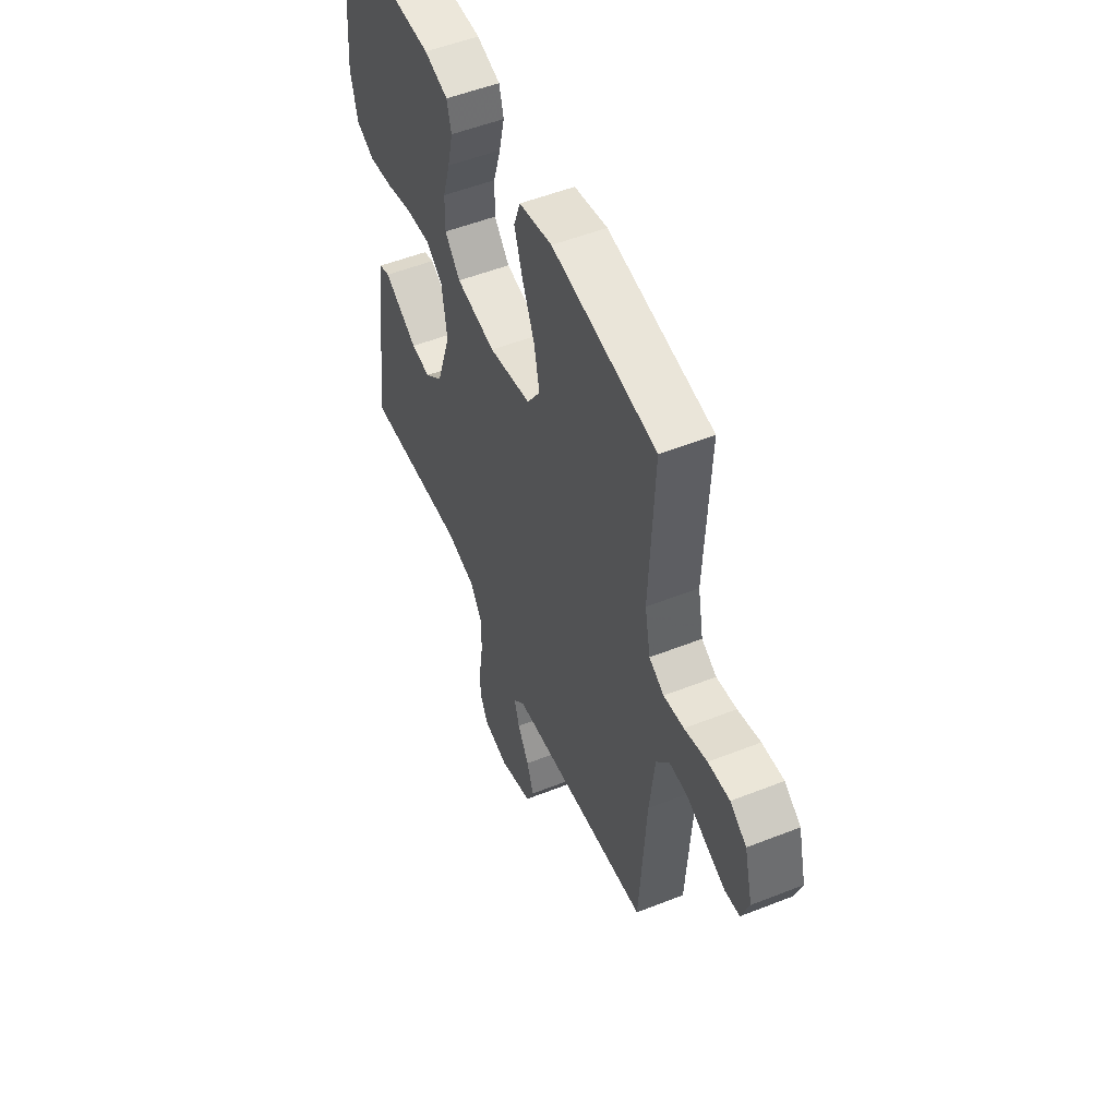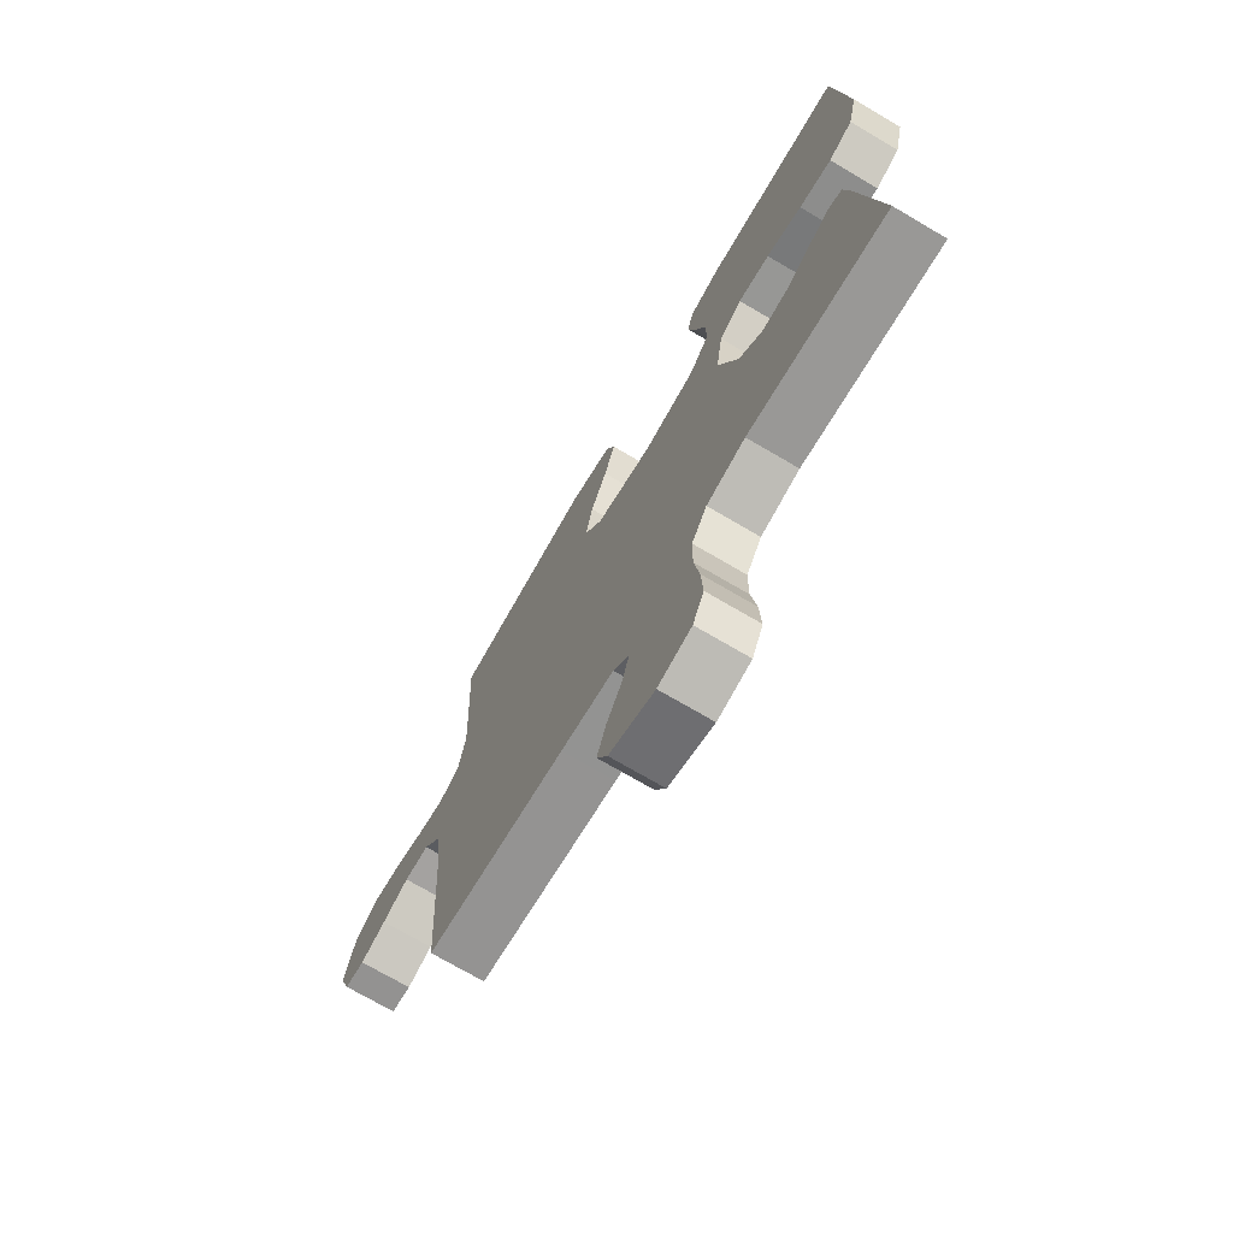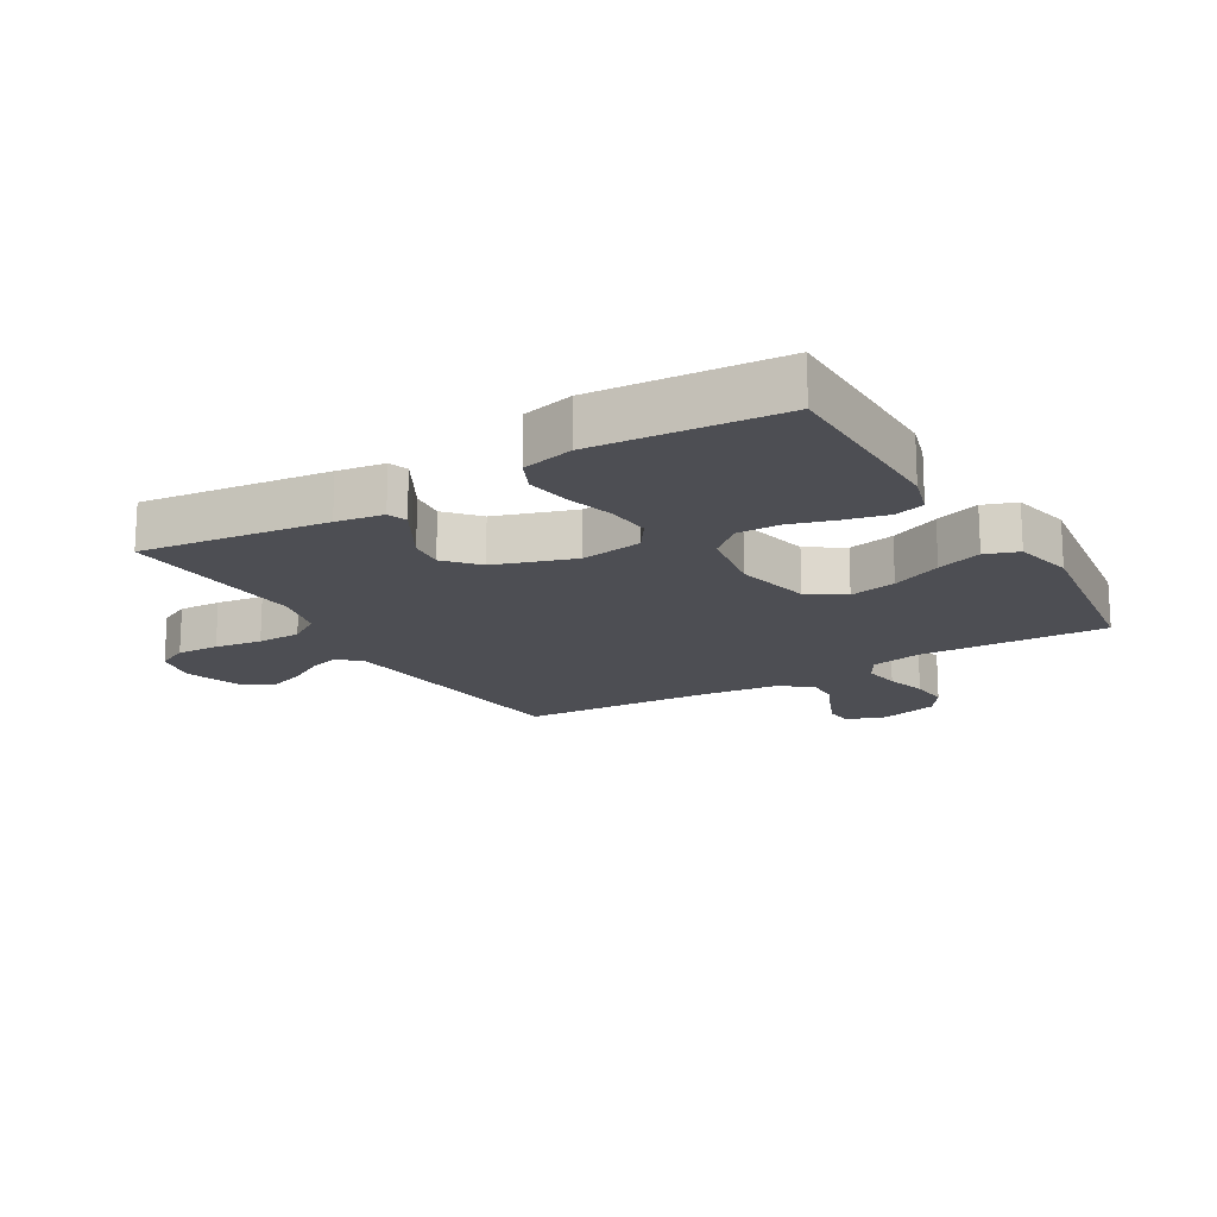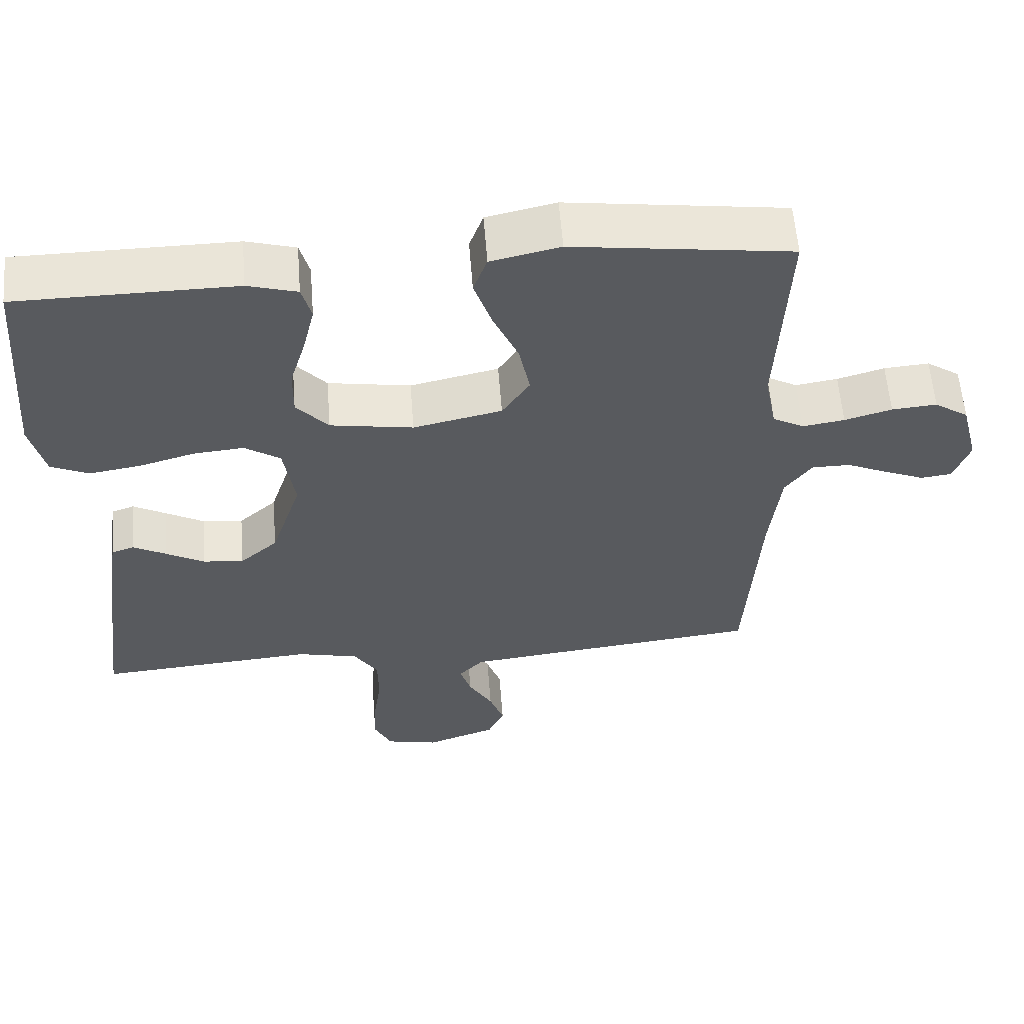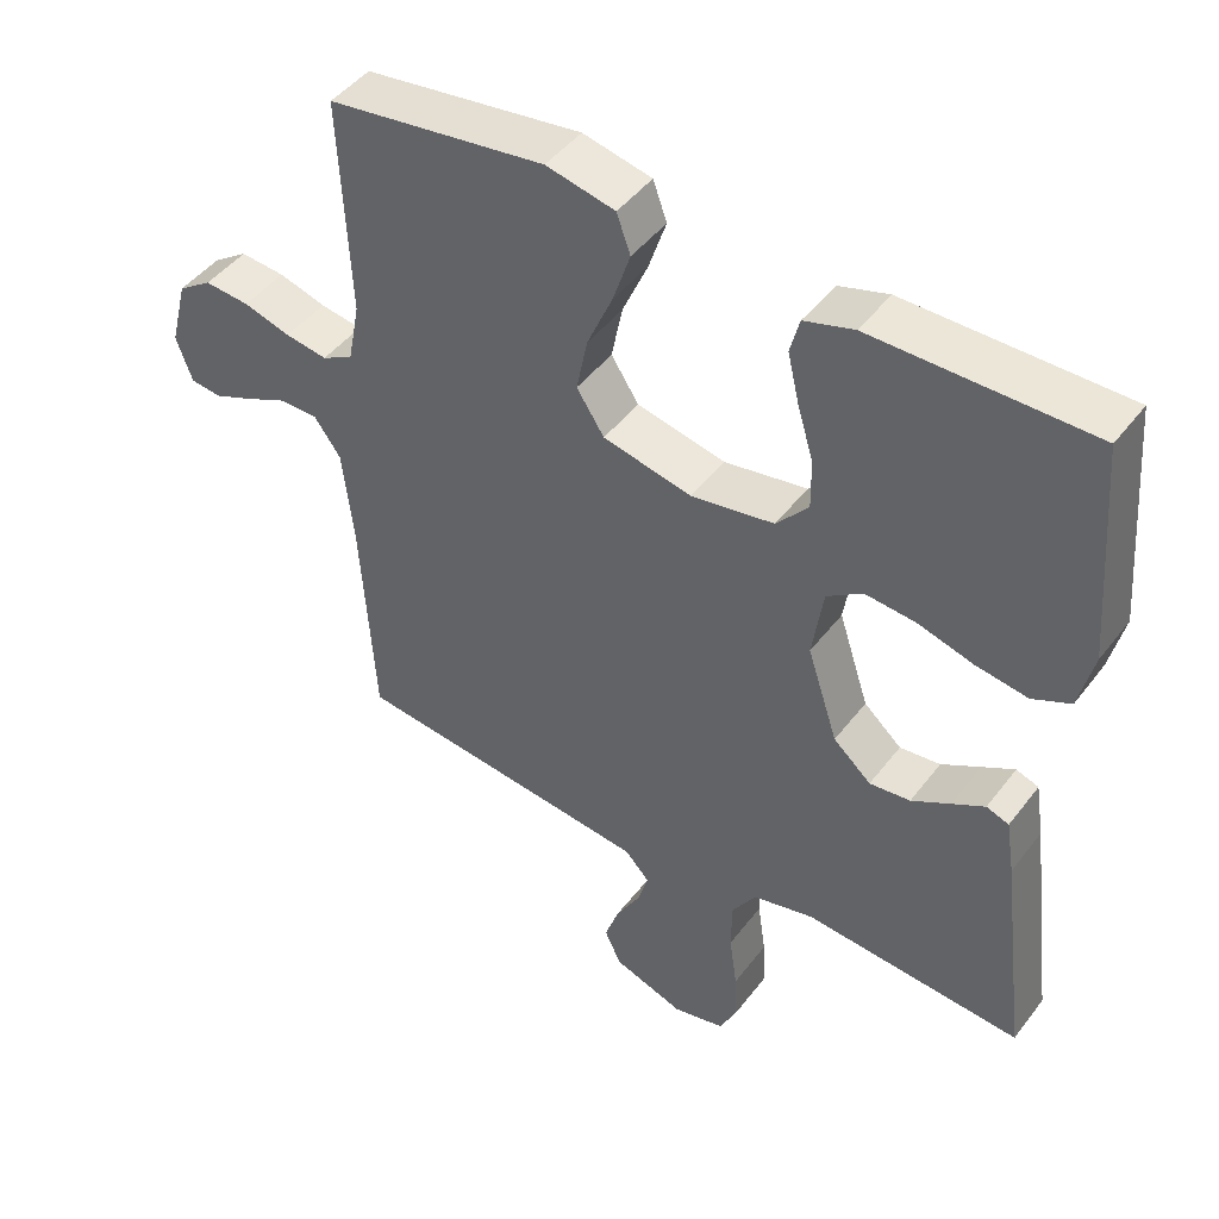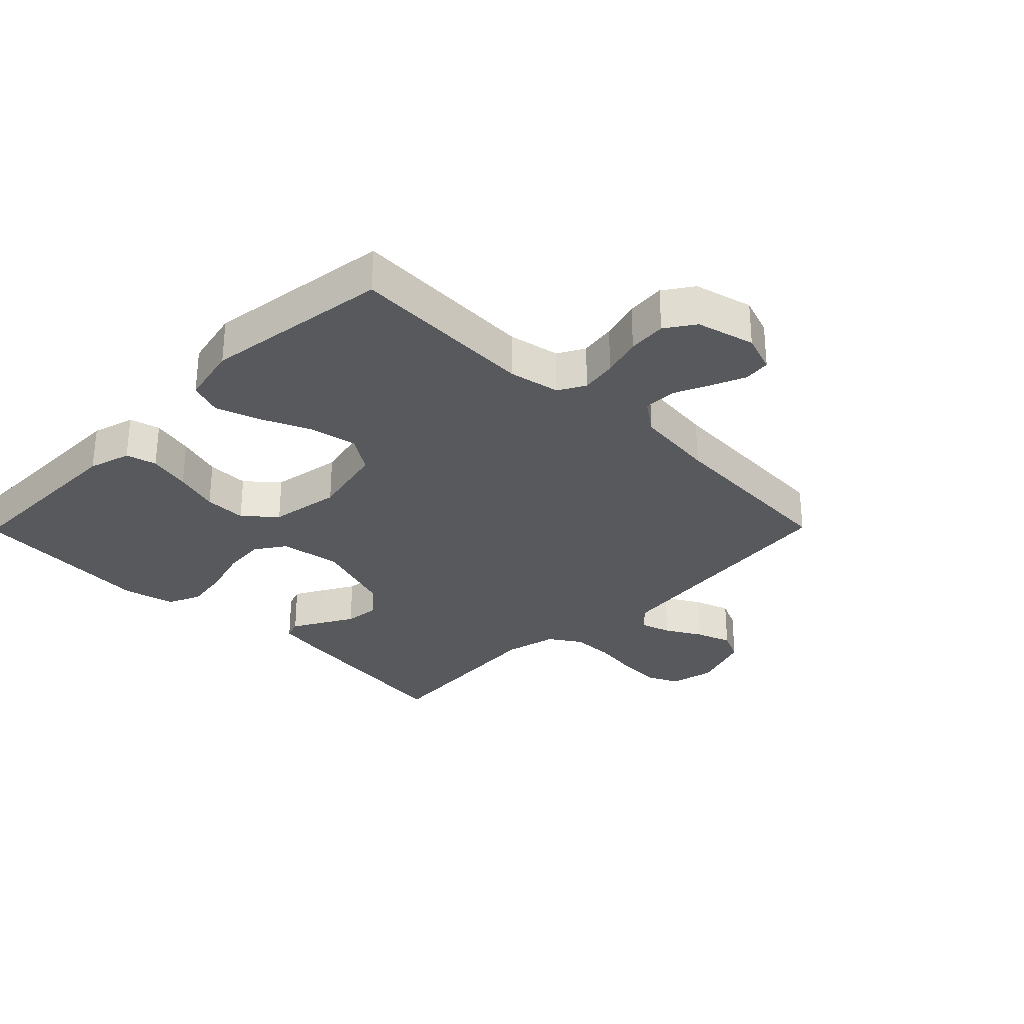
<metadata>
{"format":"obj","ext":"obj","renderer":"f3d","projection":"perspective","resolution":1024,"background":"white","views":[{"elev":52.7,"azim":67.0,"up":"+Z"},{"elev":-72.7,"azim":-120.4,"up":"+Z"},{"elev":-17.3,"azim":-59.3,"up":"+Y"},{"elev":58.7,"azim":-4.5,"up":"+Z"},{"elev":45.8,"azim":-145.0,"up":"+Z"},{"elev":-30.0,"azim":45.4,"up":"+Y"}]}
</metadata>
<code>
v -0.5 0.07 -0.5
v -0.462 0.07 -0.2
v -0.45 0.07 -0.124
v -0.419 0.07 -0.113
v -0.374 0.07 -0.138
v -0.321 0.07 -0.168
v -0.265 0.07 -0.174
v -0.213 0.07 -0.128
v -0.171 0.07 0
v -0.186 0.07 0.099
v -0.235 0.07 0.132
v -0.304 0.07 0.126
v -0.381 0.07 0.104
v -0.452 0.07 0.093
v -0.504 0.07 0.117
v -0.524 0.07 0.2
v -0.5 0.07 0.5
v -0.2 0.07 0.502
v -0.132 0.07 0.482
v -0.119 0.07 0.433
v -0.135 0.07 0.365
v -0.157 0.07 0.292
v -0.158 0.07 0.224
v -0.114 0.07 0.174
v 0 0.07 0.155
v 0.122 0.07 0.182
v 0.16 0.07 0.24
v 0.145 0.07 0.315
v 0.11 0.07 0.395
v 0.086 0.07 0.467
v 0.105 0.07 0.52
v 0.2 0.07 0.541
v 0.5 0.07 0.5
v 0.486 0.07 0.2
v 0.502 0.07 0.117
v 0.545 0.07 0.093
v 0.603 0.07 0.102
v 0.668 0.07 0.121
v 0.73 0.07 0.126
v 0.777 0.07 0.094
v 0.801 0.07 0
v 0.779 0.07 -0.062
v 0.736 0.07 -0.067
v 0.681 0.07 -0.044
v 0.624 0.07 -0.018
v 0.571 0.07 -0.018
v 0.534 0.07 -0.069
v 0.519 0.07 -0.2
v 0.5 0.07 -0.5
v 0.2 0.07 -0.533
v 0.086 0.07 -0.546
v 0.052 0.07 -0.582
v 0.067 0.07 -0.631
v 0.1 0.07 -0.688
v 0.12 0.07 -0.745
v 0.097 0.07 -0.794
v 0 0.07 -0.828
v -0.072 0.07 -0.812
v -0.096 0.07 -0.762
v -0.093 0.07 -0.694
v -0.082 0.07 -0.618
v -0.083 0.07 -0.548
v -0.116 0.07 -0.497
v -0.2 0.07 -0.477
v -0.5 0 -0.5
v -0.462 0 -0.2
v -0.45 0 -0.124
v -0.419 0 -0.113
v -0.374 0 -0.138
v -0.321 0 -0.168
v -0.265 0 -0.174
v -0.213 0 -0.128
v -0.171 0 0
v -0.186 0 0.099
v -0.235 0 0.132
v -0.304 0 0.126
v -0.381 0 0.104
v -0.452 0 0.093
v -0.504 0 0.117
v -0.524 0 0.2
v -0.5 0 0.5
v -0.2 0 0.502
v -0.132 0 0.482
v -0.119 0 0.433
v -0.135 0 0.365
v -0.157 0 0.292
v -0.158 0 0.224
v -0.114 0 0.174
v 0 0 0.155
v 0.122 0 0.182
v 0.16 0 0.24
v 0.145 0 0.315
v 0.11 0 0.395
v 0.086 0 0.467
v 0.105 0 0.52
v 0.2 0 0.541
v 0.5 0 0.5
v 0.486 0 0.2
v 0.502 0 0.117
v 0.545 0 0.093
v 0.603 0 0.102
v 0.668 0 0.121
v 0.73 0 0.126
v 0.777 0 0.094
v 0.801 0 0
v 0.779 0 -0.062
v 0.736 0 -0.067
v 0.681 0 -0.044
v 0.624 0 -0.018
v 0.571 0 -0.018
v 0.534 0 -0.069
v 0.519 0 -0.2
v 0.5 0 -0.5
v 0.2 0 -0.533
v 0.086 0 -0.546
v 0.052 0 -0.582
v 0.067 0 -0.631
v 0.1 0 -0.688
v 0.12 0 -0.745
v 0.097 0 -0.794
v 0 0 -0.828
v -0.072 0 -0.812
v -0.096 0 -0.762
v -0.093 0 -0.694
v -0.082 0 -0.618
v -0.083 0 -0.548
v -0.116 0 -0.497
v -0.2 0 -0.477
f 59 60 61
f 58 59 61
f 57 58 61
f 56 57 61
f 55 56 61
f 54 55 61
f 53 54 61
f 52 53 61 62
f 51 52 62 63
f 48 49 50
f 50 51 63
f 48 50 63
f 47 48 63
f 43 44 45
f 42 43 45
f 41 42 45
f 40 41 45
f 39 40 45
f 38 39 45
f 37 38 45
f 36 37 45 46
f 47 63 64
f 46 47 64
f 36 46 64
f 35 36 64
f 32 33 34
f 31 32 34
f 30 31 34
f 29 30 34
f 28 29 34
f 20 21 22
f 19 20 22
f 18 19 22
f 17 18 22
f 16 17 22
f 15 16 22
f 14 15 22
f 13 14 22
f 12 13 22
f 11 12 22 23
f 10 11 23 24
f 4 5 6
f 3 4 6
f 2 3 6
f 1 2 6
f 64 1 6
f 64 6 7
f 35 64 7 8
f 27 28 34 35
f 26 27 35
f 35 8 9
f 26 35 9
f 25 26 9
f 9 10 24 25
f 125 124 123
f 125 123 122
f 125 122 121
f 125 121 120
f 125 120 119
f 125 119 118
f 125 118 117
f 126 125 117 116
f 127 126 116 115
f 114 113 112
f 127 115 114
f 127 114 112
f 127 112 111
f 109 108 107
f 109 107 106
f 109 106 105
f 109 105 104
f 109 104 103
f 109 103 102
f 109 102 101
f 110 109 101 100
f 128 127 111
f 128 111 110
f 128 110 100
f 128 100 99
f 98 97 96
f 98 96 95
f 98 95 94
f 98 94 93
f 98 93 92
f 86 85 84
f 86 84 83
f 86 83 82
f 86 82 81
f 86 81 80
f 86 80 79
f 86 79 78
f 86 78 77
f 86 77 76
f 87 86 76 75
f 88 87 75 74
f 70 69 68
f 70 68 67
f 70 67 66
f 70 66 65
f 70 65 128
f 71 70 128
f 72 71 128 99
f 99 98 92 91
f 99 91 90
f 73 72 99
f 73 99 90
f 73 90 89
f 89 88 74 73
f 1 65 66 2
f 2 66 67 3
f 3 67 68 4
f 4 68 69 5
f 5 69 70 6
f 6 70 71 7
f 7 71 72 8
f 8 72 73 9
f 9 73 74 10
f 10 74 75 11
f 11 75 76 12
f 12 76 77 13
f 13 77 78 14
f 14 78 79 15
f 15 79 80 16
f 16 80 81 17
f 17 81 82 18
f 18 82 83 19
f 19 83 84 20
f 20 84 85 21
f 21 85 86 22
f 22 86 87 23
f 23 87 88 24
f 24 88 89 25
f 25 89 90 26
f 26 90 91 27
f 27 91 92 28
f 28 92 93 29
f 29 93 94 30
f 30 94 95 31
f 31 95 96 32
f 32 96 97 33
f 33 97 98 34
f 34 98 99 35
f 35 99 100 36
f 36 100 101 37
f 37 101 102 38
f 38 102 103 39
f 39 103 104 40
f 40 104 105 41
f 41 105 106 42
f 42 106 107 43
f 43 107 108 44
f 44 108 109 45
f 45 109 110 46
f 46 110 111 47
f 47 111 112 48
f 48 112 113 49
f 49 113 114 50
f 50 114 115 51
f 51 115 116 52
f 52 116 117 53
f 53 117 118 54
f 54 118 119 55
f 55 119 120 56
f 56 120 121 57
f 57 121 122 58
f 58 122 123 59
f 59 123 124 60
f 60 124 125 61
f 61 125 126 62
f 62 126 127 63
f 63 127 128 64
f 64 128 65 1

</code>
